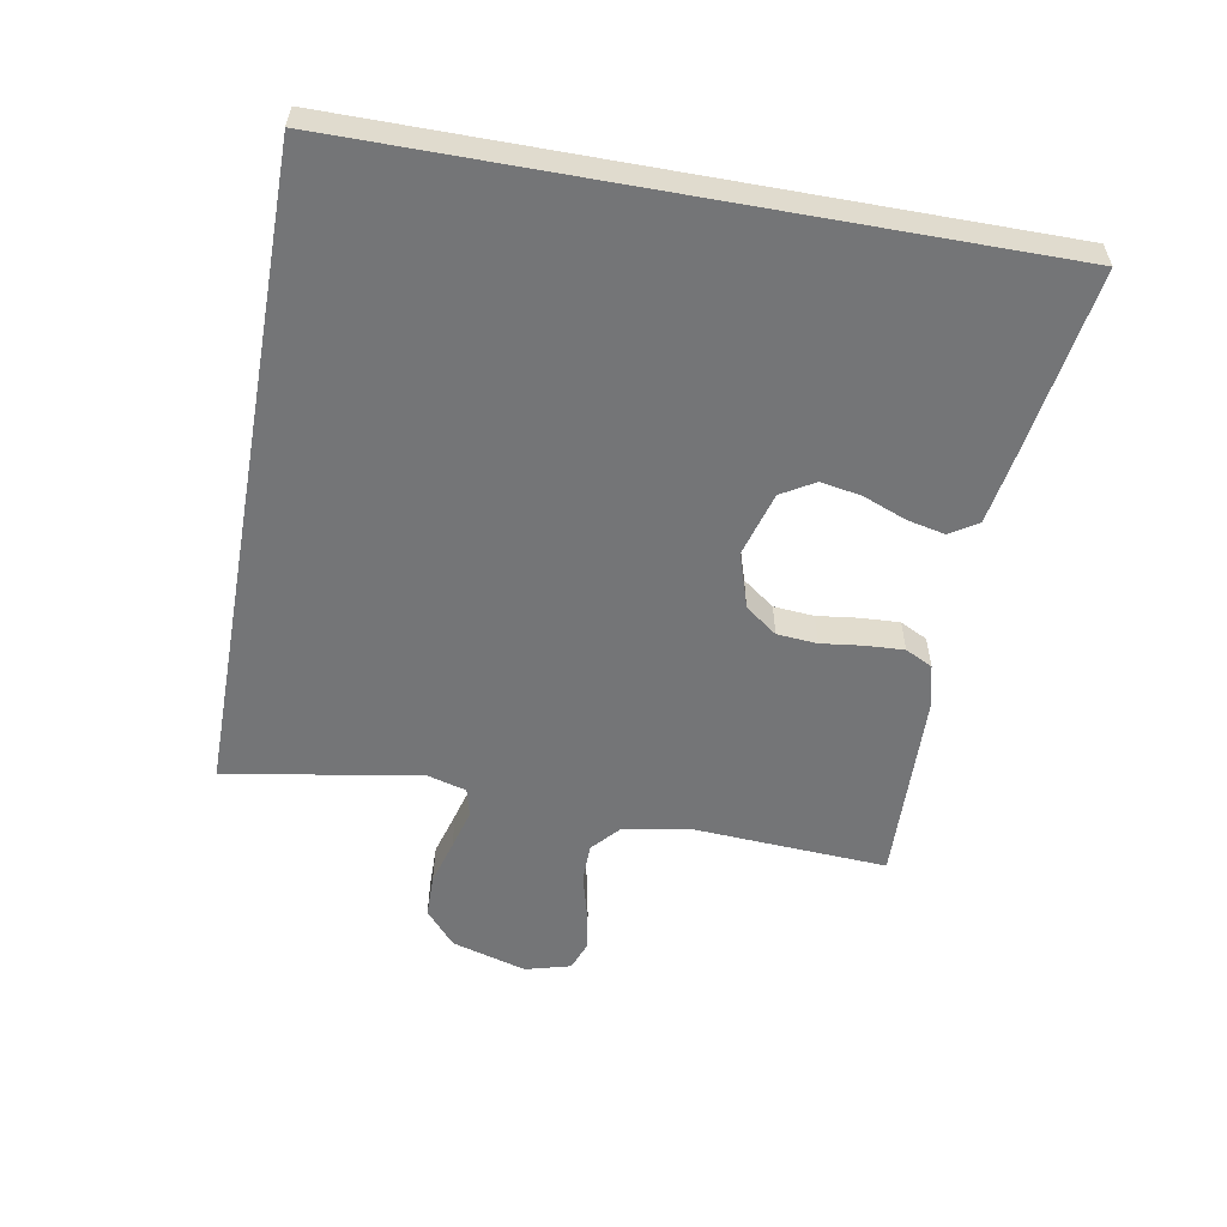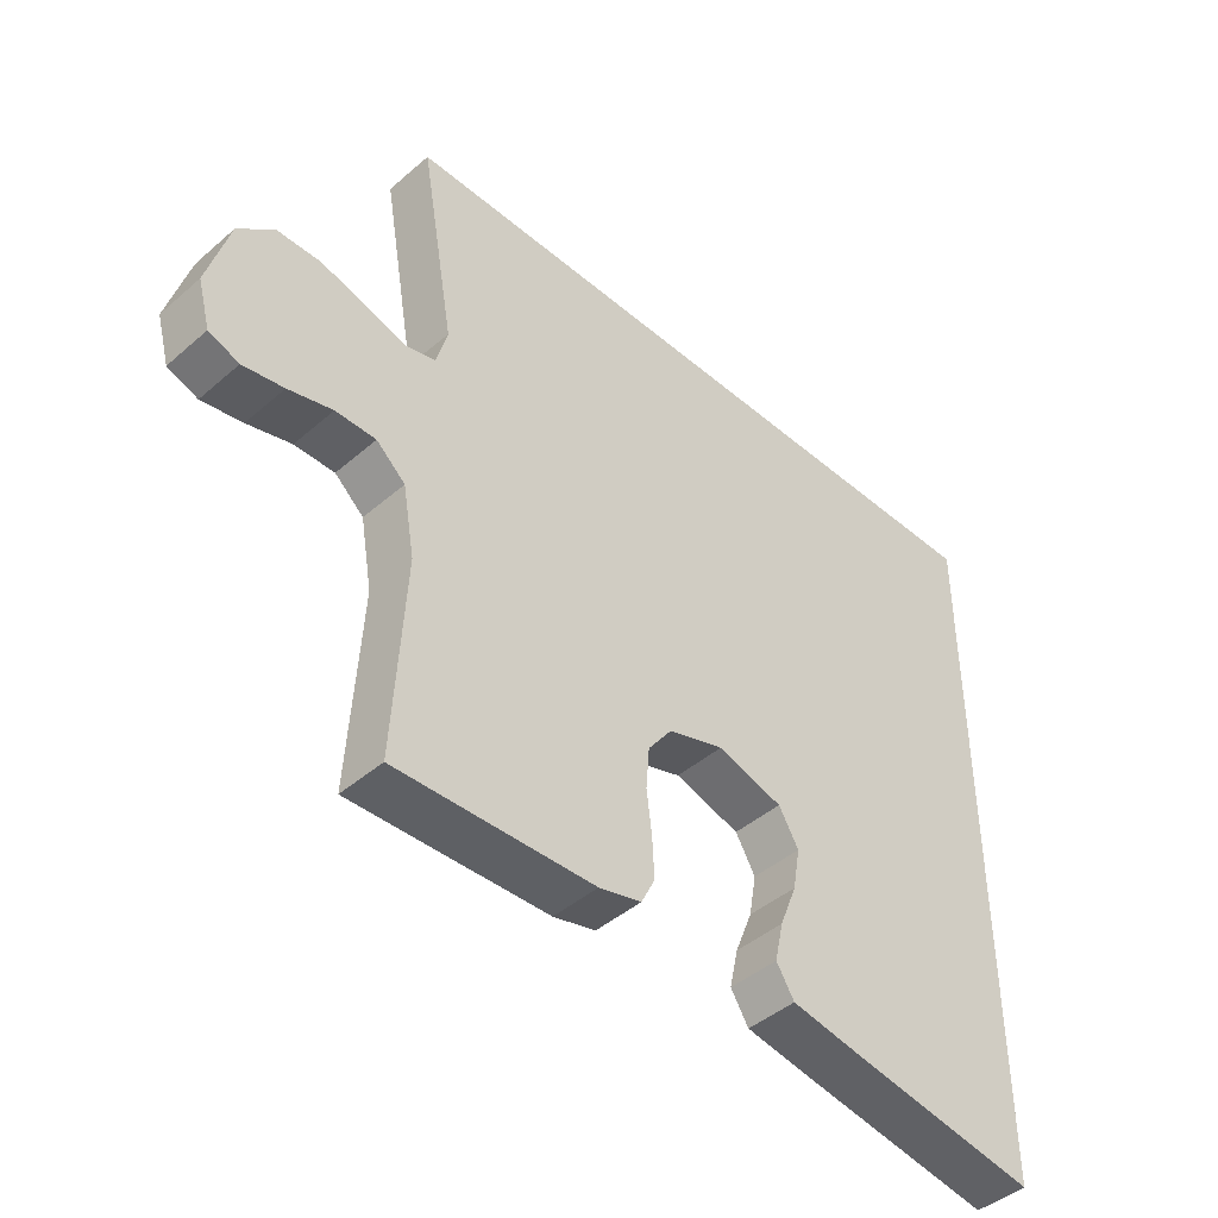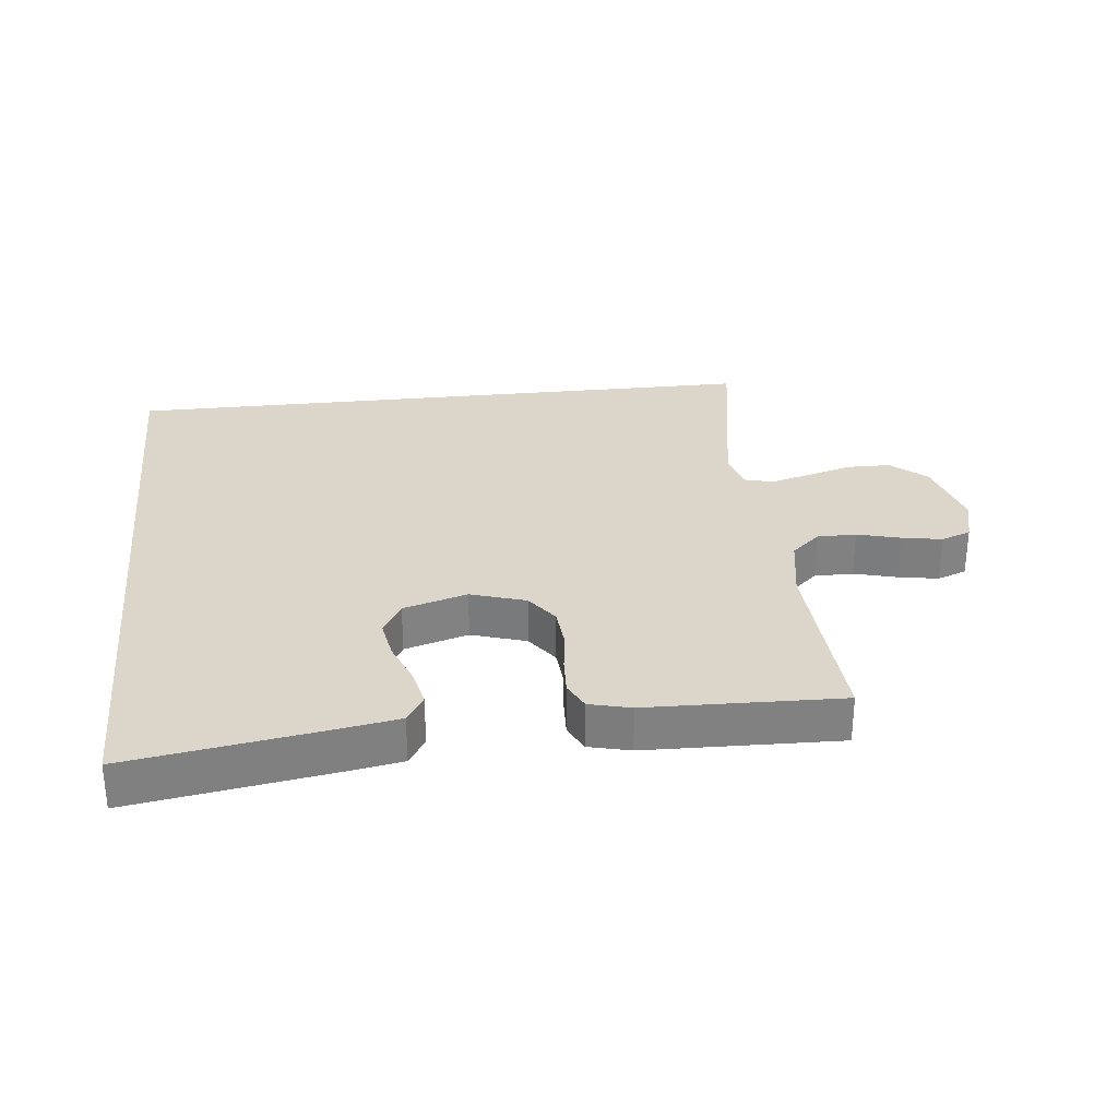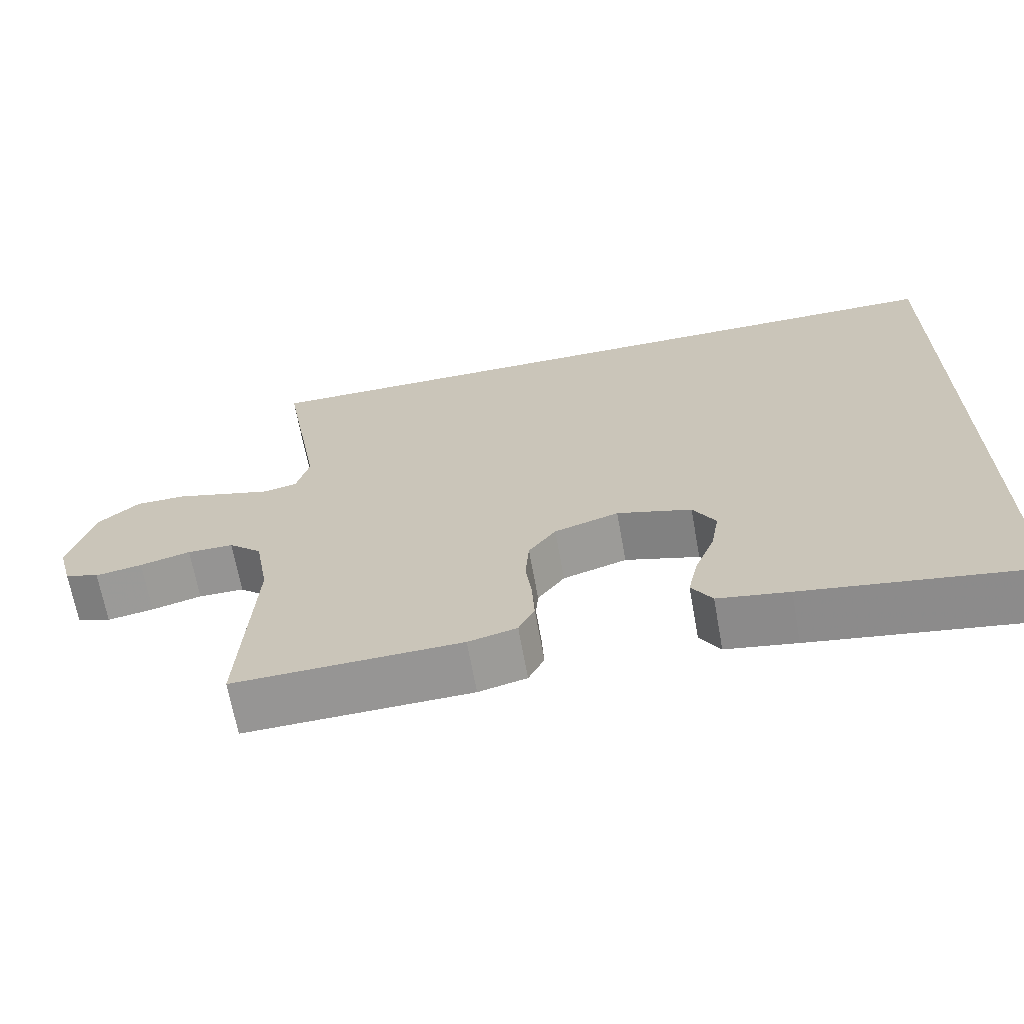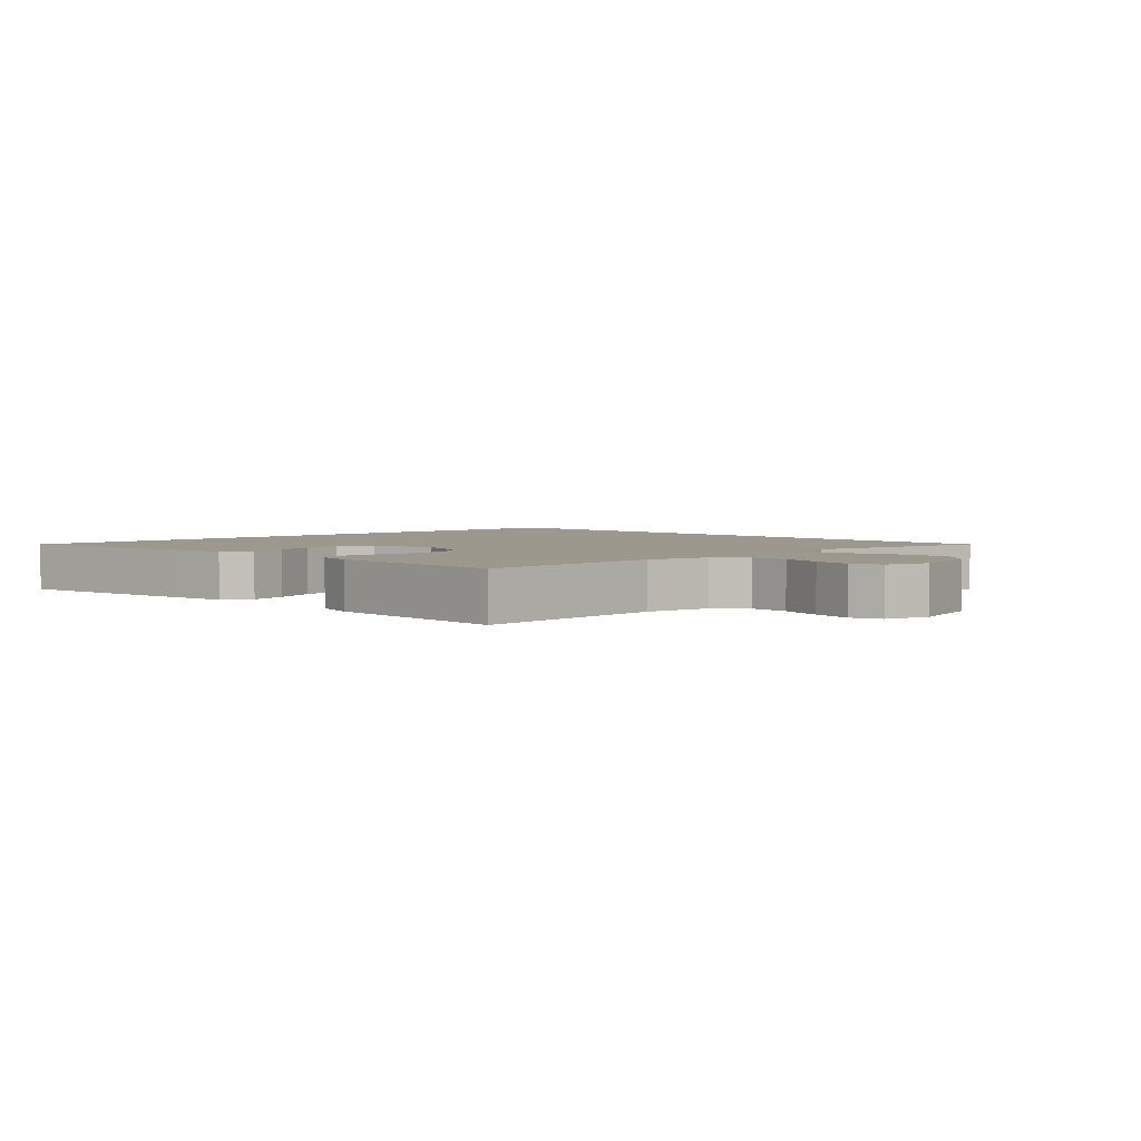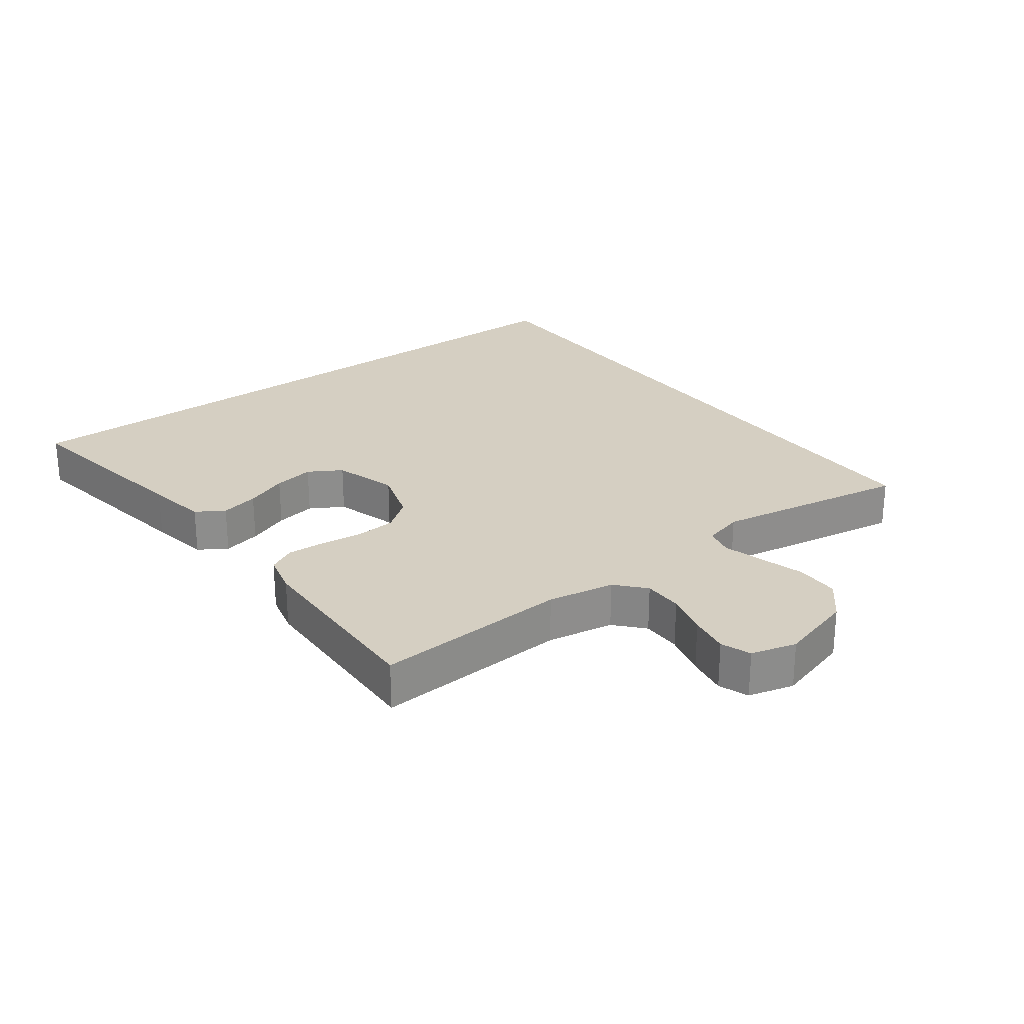
<metadata>
{"format":"obj","ext":"obj","renderer":"f3d","projection":"perspective","resolution":1024,"background":"white","views":[{"elev":-56.5,"azim":79.8,"up":"+Y"},{"elev":-44.3,"azim":-44.8,"up":"+Z"},{"elev":30.0,"azim":173.7,"up":"+Y"},{"elev":-67.1,"azim":10.2,"up":"+Z"},{"elev":3.2,"azim":-133.8,"up":"+Y"},{"elev":25.9,"azim":-126.9,"up":"+Y"}]}
</metadata>
<code>
v 0.5 0.07 0.5
v 0.5 0.07 -0.545
v 0.2 0.07 -0.498
v 0.106 0.07 -0.482
v 0.079 0.07 -0.439
v 0.092 0.07 -0.38
v 0.118 0.07 -0.314
v 0.129 0.07 -0.251
v 0.099 0.07 -0.2
v 0 0.07 -0.171
v -0.085 0.07 -0.198
v -0.121 0.07 -0.247
v -0.126 0.07 -0.309
v -0.118 0.07 -0.374
v -0.115 0.07 -0.433
v -0.136 0.07 -0.475
v -0.2 0.07 -0.491
v -0.5 0.07 -0.5
v -0.483 0.07 -0.2
v -0.501 0.07 -0.097
v -0.545 0.07 -0.058
v -0.606 0.07 -0.058
v -0.673 0.07 -0.076
v -0.735 0.07 -0.087
v -0.781 0.07 -0.07
v -0.8 0.07 0
v -0.767 0.07 0.116
v -0.713 0.07 0.163
v -0.646 0.07 0.164
v -0.576 0.07 0.144
v -0.514 0.07 0.127
v -0.47 0.07 0.138
v -0.453 0.07 0.2
v -0.505 0.07 0.5
v 0.5 0 0.5
v 0.5 0 -0.545
v 0.2 0 -0.498
v 0.106 0 -0.482
v 0.079 0 -0.439
v 0.092 0 -0.38
v 0.118 0 -0.314
v 0.129 0 -0.251
v 0.099 0 -0.2
v 0 0 -0.171
v -0.085 0 -0.198
v -0.121 0 -0.247
v -0.126 0 -0.309
v -0.118 0 -0.374
v -0.115 0 -0.433
v -0.136 0 -0.475
v -0.2 0 -0.491
v -0.5 0 -0.5
v -0.483 0 -0.2
v -0.501 0 -0.097
v -0.545 0 -0.058
v -0.606 0 -0.058
v -0.673 0 -0.076
v -0.735 0 -0.087
v -0.781 0 -0.07
v -0.8 0 0
v -0.767 0 0.116
v -0.713 0 0.163
v -0.646 0 0.164
v -0.576 0 0.144
v -0.514 0 0.127
v -0.47 0 0.138
v -0.453 0 0.2
v -0.505 0 0.5
f 33 34 1
f 32 33 1
f 27 28 29 30
f 27 30 31
f 26 27 31
f 25 26 31 32
f 22 23 24 25
f 16 17 18 19
f 16 19 20
f 13 14 15 16
f 13 16 20
f 12 13 20 21
f 4 5 6 7
f 4 7 8
f 3 4 8
f 2 3 8
f 1 2 8 9
f 22 25 32 1
f 21 22 1
f 11 12 21
f 10 11 21 1
f 1 9 10
f 35 68 67
f 35 67 66
f 64 63 62 61
f 65 64 61
f 65 61 60
f 66 65 60 59
f 59 58 57 56
f 53 52 51 50
f 54 53 50
f 50 49 48 47
f 54 50 47
f 55 54 47 46
f 41 40 39 38
f 42 41 38
f 42 38 37
f 42 37 36
f 43 42 36 35
f 35 66 59 56
f 35 56 55
f 55 46 45
f 35 55 45 44
f 44 43 35
f 1 35 36 2
f 2 36 37 3
f 3 37 38 4
f 4 38 39 5
f 5 39 40 6
f 6 40 41 7
f 7 41 42 8
f 8 42 43 9
f 9 43 44 10
f 10 44 45 11
f 11 45 46 12
f 12 46 47 13
f 13 47 48 14
f 14 48 49 15
f 15 49 50 16
f 16 50 51 17
f 17 51 52 18
f 18 52 53 19
f 19 53 54 20
f 20 54 55 21
f 21 55 56 22
f 22 56 57 23
f 23 57 58 24
f 24 58 59 25
f 25 59 60 26
f 26 60 61 27
f 27 61 62 28
f 28 62 63 29
f 29 63 64 30
f 30 64 65 31
f 31 65 66 32
f 32 66 67 33
f 33 67 68 34
f 34 68 35 1

</code>
